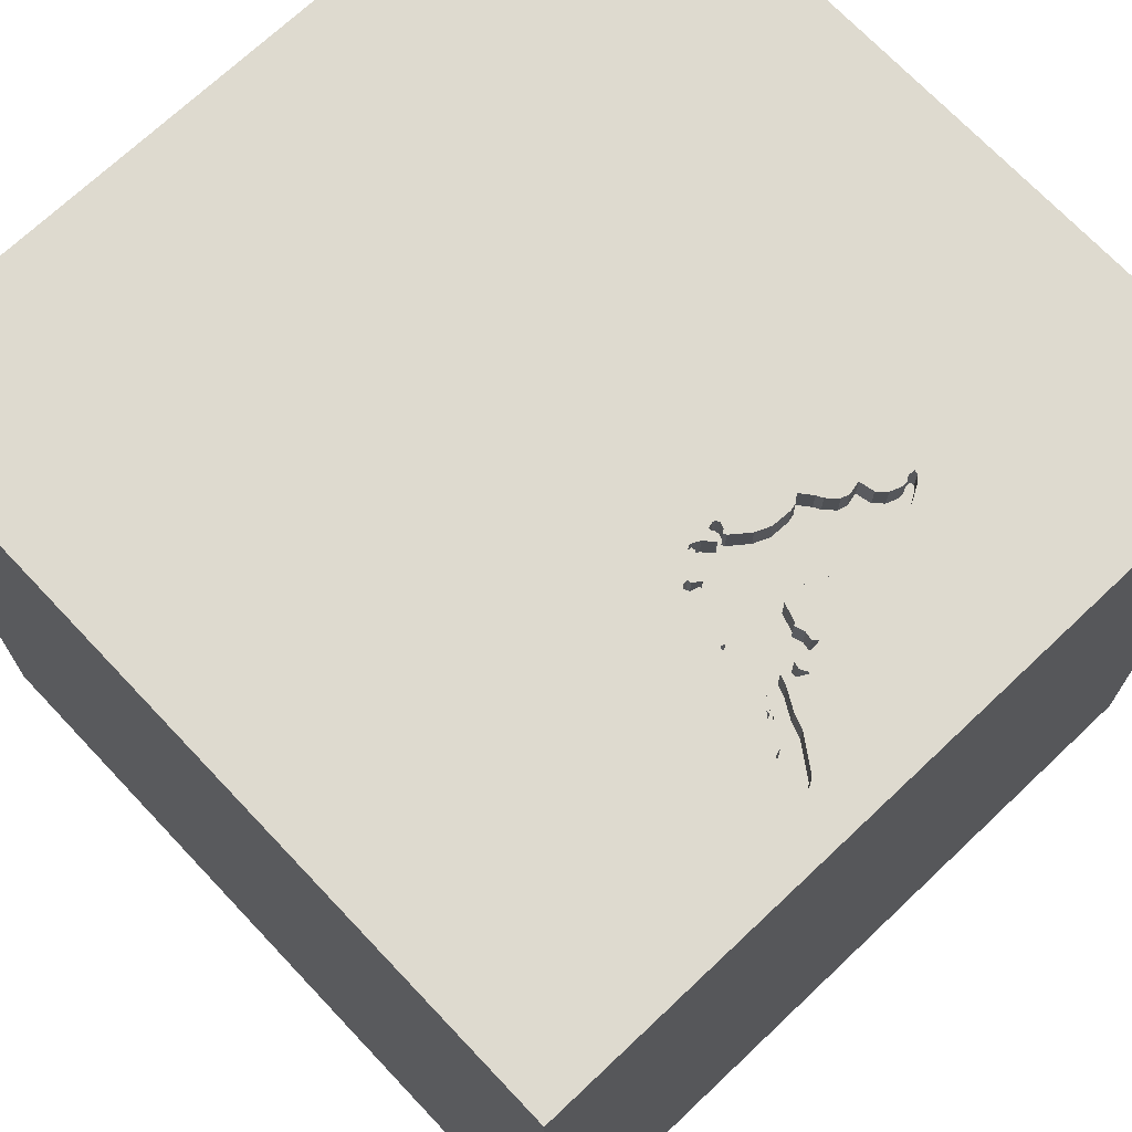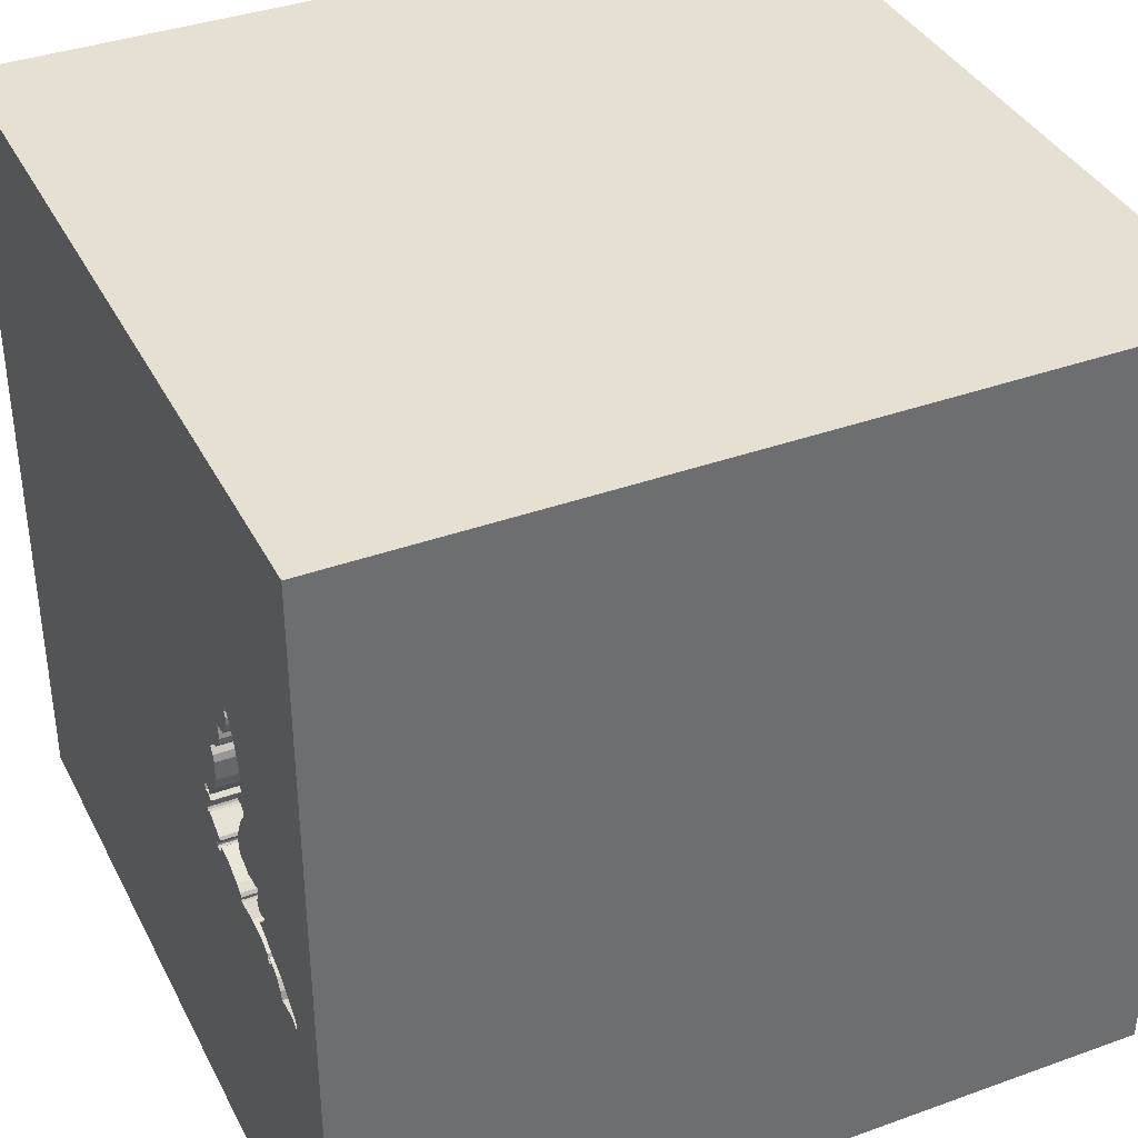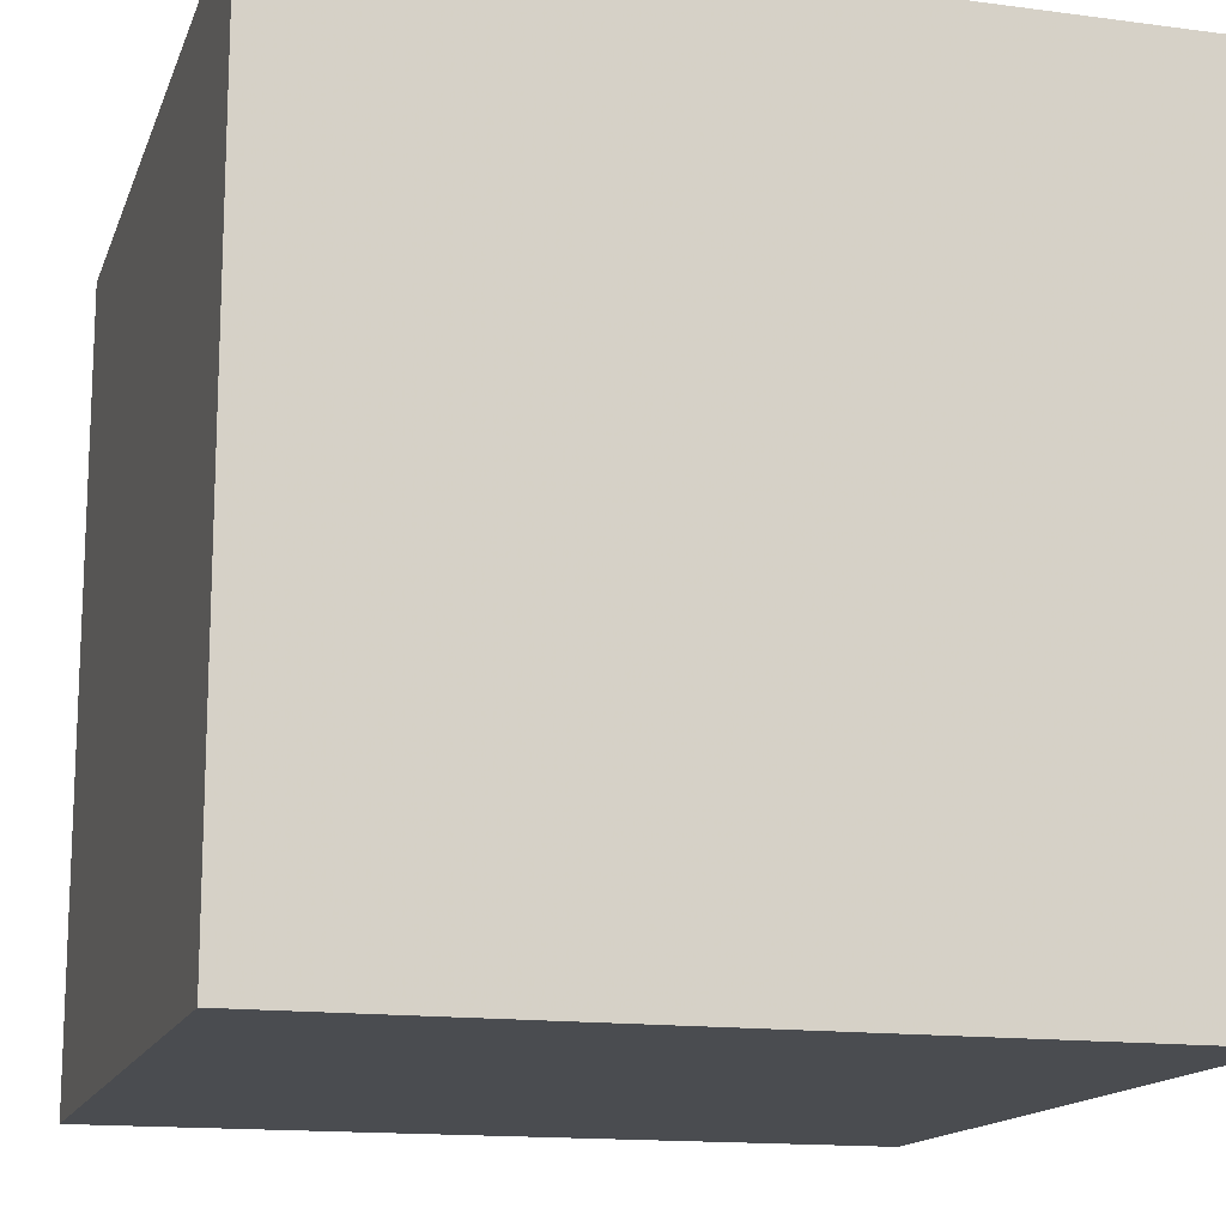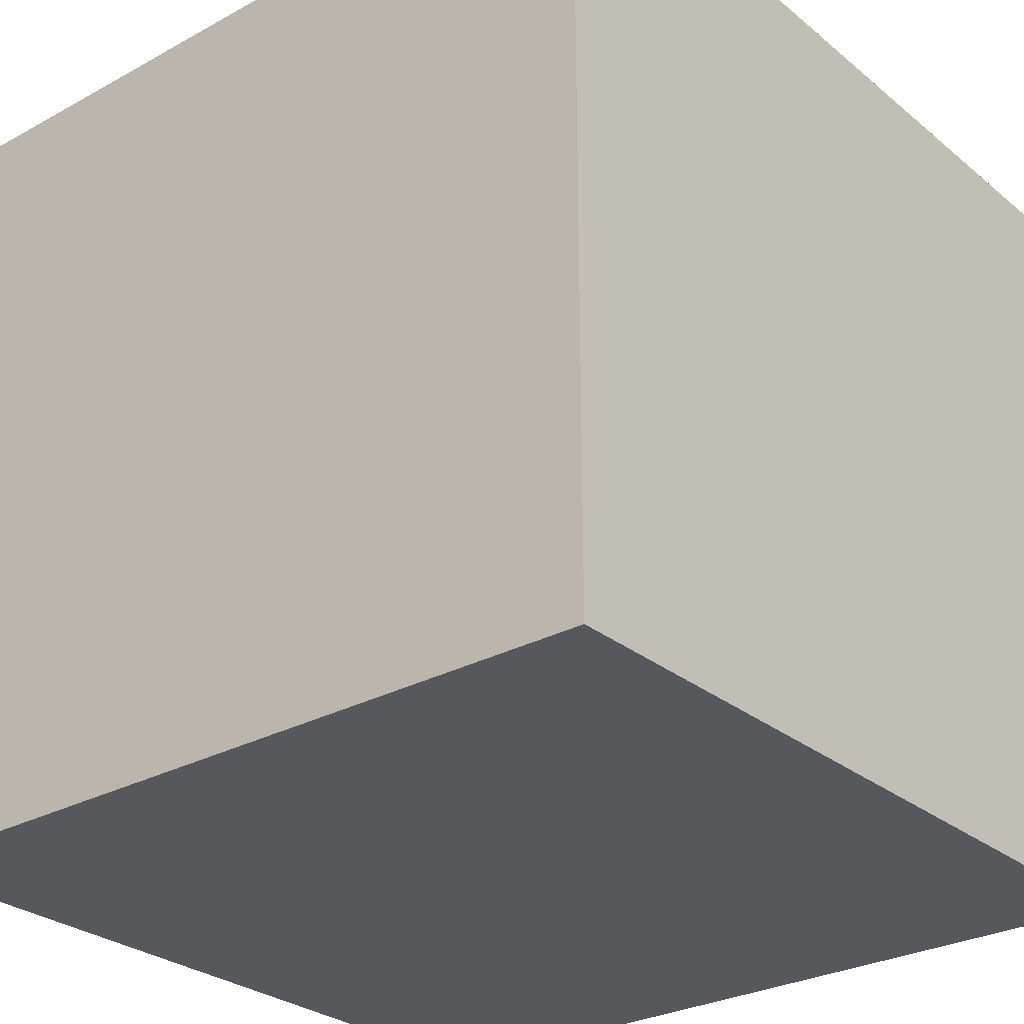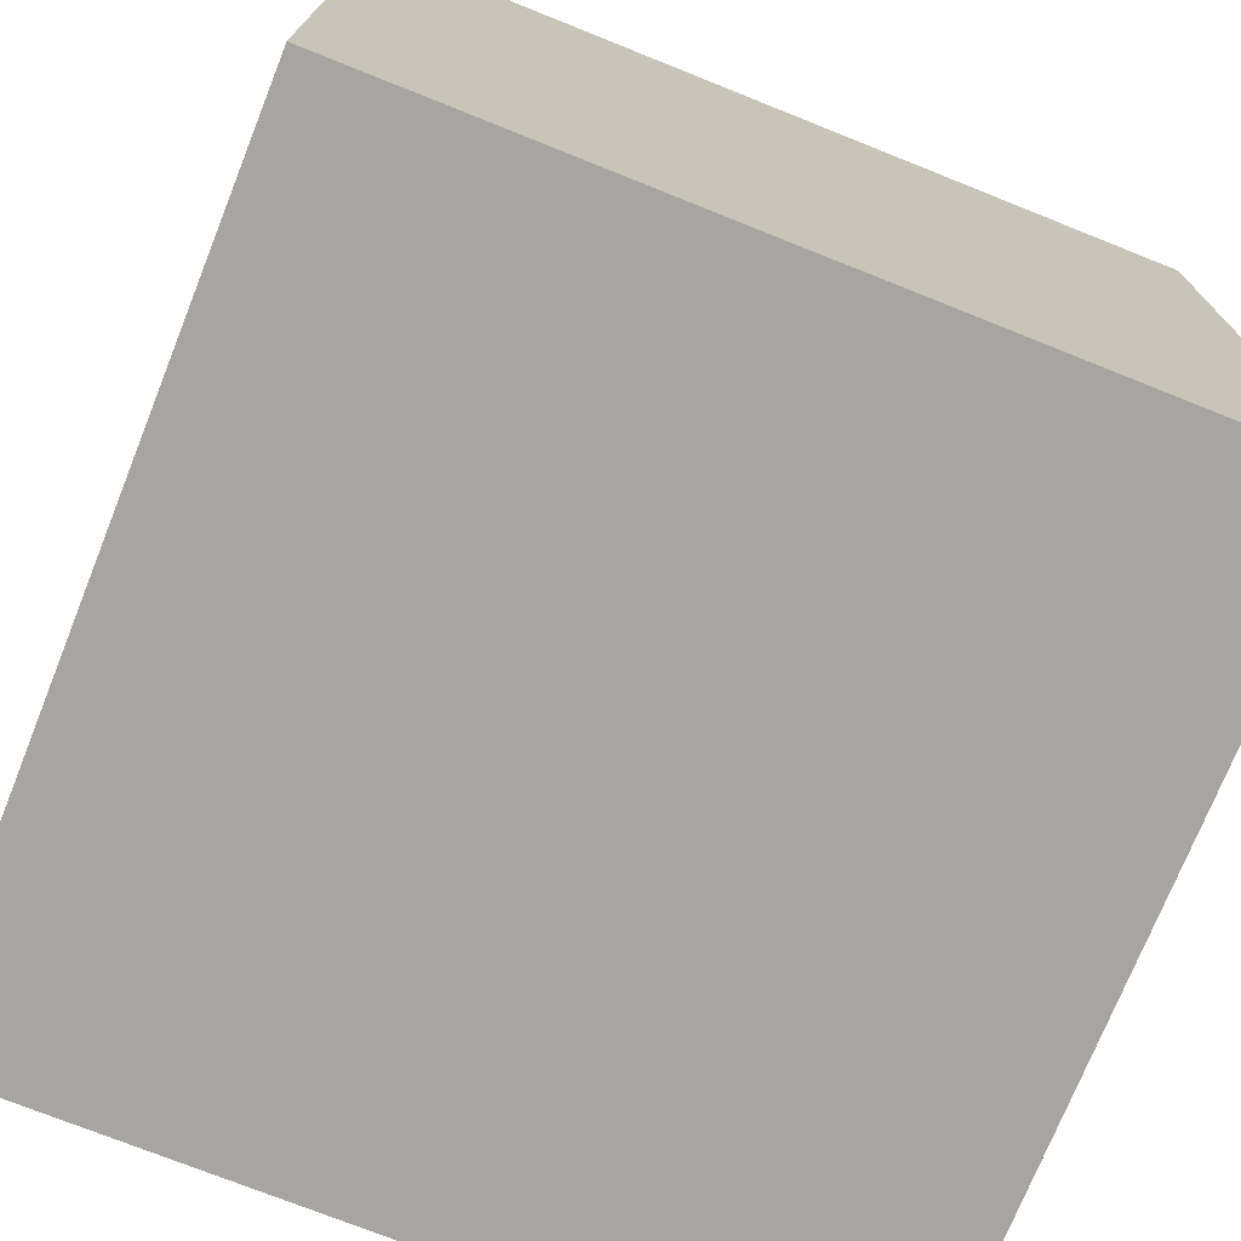
<metadata>
{"format":"obj","ext":"obj","renderer":"f3d","projection":"perspective","resolution":1024,"background":"white","views":[{"elev":71.0,"azim":-133.4,"up":"+Y"},{"elev":37.7,"azim":-114.7,"up":"+Z"},{"elev":-14.8,"azim":74.0,"up":"+Z"},{"elev":-28.4,"azim":39.5,"up":"+Z"},{"elev":-73.7,"azim":68.2,"up":"+Z"}]}
</metadata>
<code>
o bat_51
v -0.8682 1.5 0.5448
v -0.6201 1.5 0.01687
v -1.324 1.5 -0.3167
v -1.324 1.4 -0.3167
v -0.858 1.5 -0.1861
v -0.858 1.4 -0.1861
v -1.041 1.5 -0.2047
v -1.044 1.5 -0.08369
v -0.5929 1.5 0.0342
v -0.9724 1.5 0.2759
v -0.9724 1.4 0.2759
v -0.9896 -0.1042 1.5
v -1.094 -1.5 -0.02604
v -0.6641 -1.5 -0.4427
v -0.9554 1.5 -0.1939
v -0.9526 1.5 0.003387
v -0.9261 1.5 0.5059
v -0.7943 1.5 0.957
v -0.9235 1.5 0.1843
v -0.8869 1.5 0.1084
v -0.6996 1.5 0.2374
v -1.082 1.5 -0.2411
v -0.8927 1.5 0.5634
v -0.8927 1.4 0.5634
v -0.6593 1.5 -0.1283
v -0.6593 1.4 -0.1283
v -1.03 1.5 -0.1354
v -1.03 1.4 -0.1354
v -0.9235 1.4 0.1843
v -0.6466 1.5 -0.148
v -0.6058 1.5 0.0558
v 0.2083 0.3385 1.5
v 0.4427 -0.1562 1.5
v 0.1562 1.25 1.5
v 0.1562 -0.625 1.5
v 0.1562 -1.5 -0.8333
v 0.2083 -1.5 0.4427
v 0.4948 -1.5 -0.01302
v 1.5 -1.5 -1.5
v 0.2214 -1.5 -0.4167
v -0.2376 1.5 -0.8854
v -1.279 1.5 -0.3076
v -1.072 1.5 -0.1025
v -0.6201 1.4 0.01687
v -1.068 1.5 -0.1488
v 0.02604 -1.094 1.5
v -0.2865 -0.1302 1.5
v -0.1042 -1.5 0.9896
v 0.02604 0.7812 1.5
v -1.299 1.5 -0.2778
v -0.8502 1.5 -0.1744
v -0.6825 1.5 -0.1235
v -0.6825 1.4 -0.1235
v -0.5843 1.5 -0.06009
v -0.5843 1.4 -0.06009
v -0.8573 1.5 -0.2048
v -0.8573 1.4 -0.2048
v -0.5715 1.5 -0.04902
v -0.5715 1.4 -0.04902
v -0.693 1.5 0.2627
v -0.693 1.4 0.2627
v -0.9643 1.5 0.3598
v -0.9643 1.4 0.3598
v -1.09 1.5 -0.2473
v 0.5827 0.5221 -1.5
v 1.5 1.5 1.5
v 1.198 -0 1.5
v 1.5 -1.5 1.5
v 1.25 -1.5 -0.2083
v 1.5 1.5 -1.5
v -0.7814 1.5 0.3963
v -0.6725 1.5 -0.0919
v -0.6725 1.4 -0.0919
v -0.6495 1.5 0.07954
v -1.032 1.5 -0.0811
v -1.032 1.4 -0.0811
v -0.5961 1.5 -0.05027
v -0.5961 1.4 -0.05027
v -0.5683 1.5 0.04634
v -0.5683 1.4 0.04634
v -0.5702 1.5 0.05063
v -0.6763 1.5 -0.1487
v -0.6763 1.4 -0.1487
v -0.572 1.5 0.05491
v -0.572 1.4 0.05491
v -0.8548 1.5 0.4847
v -0.8548 1.4 0.4847
v -0.8691 1.5 0.522
v -0.8691 1.4 0.522
v -0.9635 1.5 0.3215
v -1.323 1.5 -0.312
v -0.963 1.5 0.2916
v -0.963 1.4 0.2916
v -0.862 1.5 0.5033
v -0.5872 1.5 -0.01777
v -0.6733 1.5 0.2863
v -0.8502 1.4 -0.1744
v -0.7151 1.5 0.3211
v -0.58 1.5 -0.06366
v -1.319 1.5 -0.3321
v -1.319 1.4 -0.3321
v -0.9904 1.5 0.005877
v -0.9904 1.4 0.005877
v -0.5929 1.4 0.0342
v -0.58 1.5 -0.05277
v -0.4687 0.4167 1.5
v -0.4427 -1.5 0.1562
v -0.7166 1.5 -0.122
v -0.7718 1.5 0.4427
v -0.727 1.5 0.3272
v -1.5 -0.9896 0.1042
v -1.5 0.4167 0.1562
v -1.5 0.1823 -0.3516
v -1.5 0.2083 0.625
v -1.5 1.5 -1.5
v -1.5 0.2083 -1.25
v -1.5 1.5 1.5
v -1.5 0.05208 -0.8464
v -1.5 -0.2865 0.1302
v -1.5 0.02604 1.094
v -1.5 1.25 -0.1562
v -1.5 -1.5 1.5
v -1.5 -0.4687 -0.4427
v -1.5 -1.5 -0.1562
v -1.5 -1.5 -1.5
v -1.5 0.8333 0.2083
v -1.176 1.5 -0.2752
v -1.192 1.5 -0.2056
v -1.192 1.4 -0.2056
v -0.9547 1.5 -0.005721
v -0.9547 1.4 -0.005721
v -0.857 1.5 0.5627
v -0.857 1.4 0.5627
v -1.083 1.5 -0.07093
v -1.083 1.4 -0.07093
v -0.6969 1.5 0.1643
v -0.6969 1.4 0.1643
v -0.9554 1.4 -0.1939
v -0.8729 1.5 0.585
v -0.58 1.4 -0.05277
v -0.58 1.4 -0.06366
v -0.8861 1.5 0.0243
v -0.8861 1.4 0.0243
v -0.7525 1.5 -0.1269
v -0.7525 1.4 -0.1269
v -0.6786 1.5 -0.1014
v -0.6786 1.4 -0.1014
v -1.119 1.5 -0.2297
v -1.119 1.4 -0.2297
v -1.195 1.5 -0.3177
v -1.195 1.4 -0.3177
v -0.823 1.5 -0.1571
v -1.09 1.5 -0.2399
v -1.09 1.4 -0.2399
v -1.135 1.5 -0.1856
v -0.9562 1.5 0.4239
v -1.279 1.4 -0.3076
v -0.823 1.4 -0.1571
v -0.9526 1.4 0.003387
v -1.114 1.5 -0.2451
v -1.114 1.4 -0.2451
v -1.32 1.5 -0.3024
v -1.32 1.4 -0.3024
v 1.5 0.06836 -0.1691
v -0.6889 1.5 -0.1182
v -0.6889 1.4 -0.1182
v -0.6466 1.4 -0.148
v -0.9607 1.5 0.2661
v -1.25 1.5 0.1042
v -1.354 1.5 -0.3125
v -0.5743 1.5 0.02599
v -0.5743 1.4 0.02599
v -0.5836 1.5 0.06277
v -0.5836 1.4 0.06277
v -1.041 1.4 -0.2047
v -1.098 1.5 -0.2258
v -1.098 1.4 -0.2258
v -0.6742 1.5 0.111
v -0.5872 1.4 -0.01777
v -0.8401 1.5 0.4697
v -0.738 1.5 0.3329
v -0.738 1.4 0.3329
v -0.2393 1.5 -0.009765
v -1.135 1.4 -0.1856
v -1.097 1.5 -0.2534
v -0.7151 1.4 0.3211
v -1.086 1.5 -0.07611
v -1.086 1.4 -0.07611
v -1.056 1.5 -0.08628
v -1.159 1.5 -0.2531
v -1.072 1.4 -0.1025
v -0.6249 1.5 0.04812
v -0.6249 1.4 0.04812
v -0.8682 1.4 0.5448
v -0.6586 1.5 -0.158
v -0.6586 1.4 -0.158
v -0.6058 1.4 0.0558
v -0.6942 1.5 0.3037
v -0.7728 1.5 0.3674
v -0.7728 1.4 0.3674
v -0.5831 1.5 0.0242
v -1.034 1.5 -0.07235
v -1.034 1.4 -0.07235
v -1.034 1.5 0.01676
v -1.034 1.4 0.01676
v -1.082 1.4 -0.2411
v -1.097 1.4 -0.2534
v -0.9562 1.4 0.4239
v -1.024 1.5 -0.05163
v -1.024 1.4 -0.05163
v -0.6733 1.4 0.2863
v -1.186 1.5 -0.2872
v -1.186 1.4 -0.2872
v -0.881 1.5 0.07626
v -0.881 1.4 0.07626
v -1.299 1.4 -0.2778
v -0.9596 1.5 0.2325
v -0.9596 1.4 0.2325
v -1.082 1.5 -0.2243
v -1.082 1.4 -0.2243
v -1.159 1.4 -0.2531
v -0.5831 1.4 0.0242
v -0.6742 1.4 0.111
v -0.6452 1.5 -0.131
v -0.6452 1.4 -0.131
v -0.7814 1.4 0.3963
v -0.9261 1.4 0.5059
v -1.036 1.5 0.01158
v -1.068 1.4 -0.1488
v -0.8729 1.4 0.585
v -1.038 1.5 -0.02128
v -1.038 1.4 -0.02128
v -0.8538 1.5 -0.2005
v -0.8538 1.4 -0.2005
v -0.8869 1.4 0.1084
v -1.056 1.4 -0.08628
v -0.8253 1.5 0.4547
v -0.8253 1.4 0.4547
v -0.7718 1.4 0.4427
v -1.02 1.5 0.001227
v -1.02 1.4 0.001227
v -0.6996 1.4 0.2374
v -0.8591 1.5 0.5863
v -0.8591 1.4 0.5863
v -1.039 1.5 0.0064
v -1.039 1.4 0.0064
v -0.9193 1.5 0.01384
v -0.6195 1.5 0.01097
v -0.6195 1.4 0.01097
v -0.6145 1.5 0.04312
v -0.6145 1.4 0.04312
v -0.9607 1.4 0.2661
f 122 111 124
f 122 12 117
f 117 120 122
f 124 13 122
f 111 125 124
f 48 68 122
f 122 68 46
f 124 125 13
f 120 114 122
f 13 107 122
f 46 35 122
f 122 119 111
f 122 47 12
f 114 119 122
f 122 37 48
f 35 47 122
f 111 123 125
f 107 37 122
f 12 106 117
f 117 114 120
f 119 123 111
f 125 14 13
f 13 14 107
f 48 37 68
f 68 35 46
f 47 106 12
f 114 112 119
f 35 33 47
f 113 123 119
f 107 38 37
f 68 33 35
f 32 106 47
f 117 126 114
f 126 112 114
f 112 113 119
f 14 40 107
f 33 32 47
f 113 118 123
f 40 38 107
f 32 49 106
f 118 125 123
f 49 117 106
f 125 40 14
f 38 68 37
f 125 36 40
f 68 67 33
f 126 113 112
f 17 117 18
f 117 121 126
f 126 115 113
f 118 116 125
f 33 66 32
f 49 34 117
f 23 17 18
f 109 88 1
f 109 1 132
f 139 23 18
f 109 132 243
f 243 139 18
f 109 243 18
f 125 39 36
f 38 69 68
f 67 66 33
f 94 88 109
f 109 110 181
f 181 199 71
f 86 94 109
f 237 180 86
f 109 237 86
f 109 181 71
f 62 90 117
f 117 17 156
f 117 156 62
f 183 109 18
f 183 96 109
f 109 96 98
f 98 110 109
f 169 117 90
f 121 115 126
f 115 118 113
f 116 115 125
f 36 39 40
f 164 66 68
f 66 67 68
f 96 198 98
f 19 20 169
f 169 90 92
f 10 168 217
f 169 92 10
f 217 19 169
f 169 10 217
f 65 125 115
f 39 38 40
f 69 39 68
f 164 68 39
f 32 66 49
f 66 18 117
f 96 183 178
f 178 136 21
f 21 60 96
f 178 21 96
f 115 116 118
f 66 34 49
f 183 18 66
f 74 178 183
f 79 81 84
f 2 9 201
f 31 250 192
f 248 2 201
f 248 201 171
f 31 192 74
f 95 248 171
f 95 171 79
f 173 31 74
f 173 74 183
f 58 95 79
f 84 173 183
f 183 58 79
f 79 84 183
f 20 214 142
f 245 231 169
f 169 20 16
f 228 245 169
f 204 228 169
f 169 16 130
f 102 240 204
f 169 130 102
f 169 102 204
f 39 69 38
f 99 58 183
f 183 146 72
f 72 77 105
f 99 183 72
f 54 99 72
f 72 105 54
f 247 16 20
f 20 142 247
f 231 209 202
f 202 75 8
f 8 189 134
f 231 202 8
f 231 8 134
f 187 43 169
f 169 231 134
f 169 134 187
f 108 165 52
f 25 146 183
f 108 52 82
f 224 25 183
f 41 108 82
f 224 183 41
f 30 224 41
f 41 82 195
f 41 195 30
f 43 27 45
f 169 43 45
f 169 155 128
f 170 117 169
f 117 115 121
f 169 45 155
f 170 169 128
f 162 91 170
f 170 128 50
f 170 50 162
f 170 115 117
f 39 125 65
f 66 117 34
f 108 41 5
f 108 5 51
f 152 144 108
f 108 51 152
f 170 91 3
f 170 3 100
f 42 150 115
f 115 170 100
f 115 100 42
f 233 5 41
f 41 15 56
f 56 233 41
f 127 115 150
f 150 212 127
f 190 115 127
f 41 115 15
f 7 15 115
f 148 176 160
f 115 190 148
f 153 219 7
f 115 148 160
f 115 160 185
f 115 185 64
f 22 153 7
f 115 64 22
f 115 22 7
f 70 183 66
f 70 41 183
f 70 115 41
f 70 65 115
f 70 66 164
f 70 39 65
f 70 164 39
f 244 133 230
f 133 244 132
f 139 243 244
f 244 230 139
f 133 24 230
f 243 132 244
f 132 1 133
f 24 133 194
f 23 139 230
f 230 24 23
f 194 133 1
f 89 24 194
f 1 88 194
f 89 227 24
f 89 194 88
f 24 227 23
f 87 227 89
f 88 94 89
f 17 23 227
f 227 87 208
f 94 86 87
f 87 89 94
f 227 208 156
f 156 17 227
f 208 87 238
f 86 180 87
f 63 208 238
f 180 237 238
f 238 87 180
f 208 63 156
f 238 226 63
f 62 156 63
f 226 238 239
f 226 200 63
f 237 109 239
f 239 238 237
f 63 93 90
f 90 62 63
f 109 71 226
f 226 239 109
f 71 199 200
f 200 226 71
f 93 63 200
f 93 92 90
f 199 181 200
f 200 252 93
f 93 11 92
f 182 200 181
f 200 29 252
f 11 93 252
f 10 92 11
f 182 29 200
f 182 181 110
f 29 218 252
f 168 10 11
f 11 252 168
f 182 242 29
f 110 98 186
f 186 182 110
f 19 217 218
f 218 29 19
f 217 168 252
f 252 218 217
f 242 182 61
f 137 29 242
f 182 186 61
f 98 198 186
f 242 61 21
f 235 29 137
f 21 136 137
f 137 242 21
f 211 61 186
f 198 96 211
f 211 186 198
f 29 235 19
f 60 21 61
f 137 215 235
f 136 178 137
f 61 211 96
f 96 60 61
f 20 19 235
f 215 137 223
f 235 215 20
f 223 137 178
f 215 223 143
f 214 20 215
f 178 74 223
f 142 214 215
f 215 143 142
f 223 73 143
f 74 192 193
f 193 223 74
f 44 73 223
f 73 145 143
f 44 223 193
f 247 142 143
f 143 159 247
f 44 249 73
f 145 73 147
f 143 145 158
f 44 193 251
f 192 250 251
f 251 193 192
f 16 247 159
f 159 143 131
f 2 248 249
f 249 44 2
f 73 249 78
f 145 147 166
f 72 146 147
f 147 73 72
f 143 158 131
f 158 145 152
f 104 44 251
f 250 31 251
f 159 131 16
f 248 95 249
f 73 78 72
f 249 179 78
f 145 166 108
f 108 144 145
f 147 53 166
f 146 25 147
f 131 158 97
f 144 152 145
f 44 104 2
f 197 104 251
f 197 251 31
f 130 16 131
f 179 249 95
f 77 72 78
f 140 78 179
f 166 165 108
f 26 53 147
f 52 165 166
f 166 53 52
f 26 147 25
f 131 97 138
f 152 51 97
f 97 158 152
f 9 2 104
f 174 104 197
f 102 130 131
f 131 103 102
f 95 58 179
f 105 77 78
f 78 140 105
f 179 59 140
f 83 53 26
f 138 76 131
f 138 97 6
f 104 222 9
f 104 174 85
f 31 173 174
f 174 197 31
f 131 210 103
f 59 179 58
f 59 141 140
f 53 83 52
f 83 26 196
f 25 224 225
f 225 26 25
f 76 138 28
f 131 76 210
f 57 138 6
f 6 97 51
f 51 5 6
f 201 9 222
f 172 222 104
f 80 104 85
f 85 174 84
f 173 84 174
f 103 241 102
f 210 241 103
f 54 105 140
f 140 55 54
f 58 99 141
f 141 59 58
f 55 140 141
f 82 52 83
f 83 196 82
f 167 196 26
f 26 225 167
f 224 30 225
f 28 236 76
f 175 28 138
f 203 210 76
f 138 57 15
f 234 57 6
f 5 233 6
f 222 172 201
f 104 80 172
f 81 79 80
f 80 85 81
f 84 81 85
f 240 102 241
f 210 232 241
f 99 54 55
f 55 141 99
f 195 82 196
f 30 195 196
f 196 167 30
f 167 225 30
f 28 191 236
f 8 75 76
f 76 236 8
f 229 28 175
f 15 7 175
f 175 138 15
f 202 209 210
f 210 203 202
f 203 76 202
f 56 15 57
f 57 234 56
f 234 6 233
f 171 201 172
f 79 171 172
f 172 80 79
f 204 240 241
f 241 205 204
f 232 210 231
f 246 241 232
f 191 28 43
f 188 236 191
f 189 8 236
f 75 202 76
f 45 27 28
f 28 229 45
f 220 229 175
f 209 231 210
f 233 56 234
f 241 246 205
f 246 232 231
f 231 245 246
f 27 43 28
f 135 236 188
f 43 187 188
f 188 191 43
f 236 135 189
f 220 184 229
f 7 219 220
f 220 175 7
f 228 204 205
f 205 246 228
f 245 228 246
f 135 188 134
f 187 134 188
f 134 189 135
f 229 184 45
f 184 220 177
f 219 153 220
f 155 45 184
f 149 184 177
f 154 177 220
f 154 220 153
f 184 129 155
f 149 221 184
f 149 177 148
f 154 161 177
f 153 22 154
f 128 155 129
f 129 184 221
f 221 149 190
f 176 148 177
f 148 190 149
f 207 161 154
f 160 176 177
f 177 161 160
f 206 154 22
f 129 216 128
f 129 221 213
f 190 127 221
f 185 160 161
f 161 207 185
f 206 207 154
f 22 64 206
f 50 128 216
f 213 216 129
f 213 221 127
f 127 212 213
f 64 185 207
f 207 206 64
f 216 163 50
f 213 157 216
f 212 150 213
f 162 50 163
f 157 163 216
f 213 151 157
f 151 213 150
f 91 162 163
f 163 4 91
f 4 163 157
f 157 151 42
f 150 42 151
f 4 3 91
f 4 157 101
f 4 101 3
f 42 100 101
f 101 157 42
f 100 3 101

</code>
